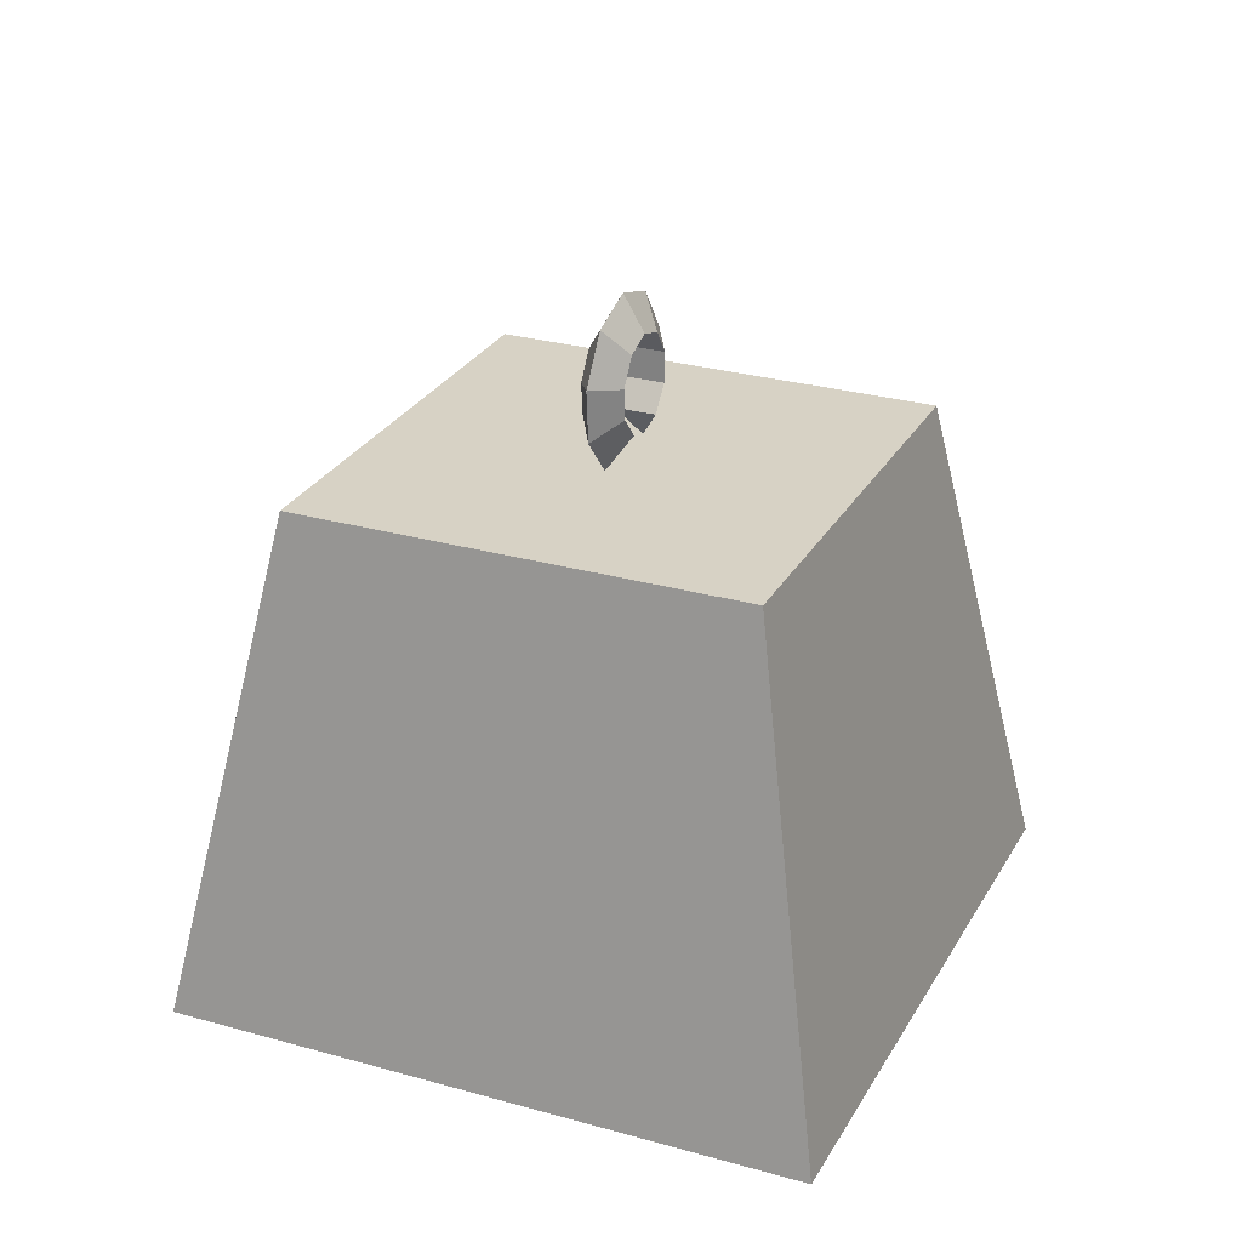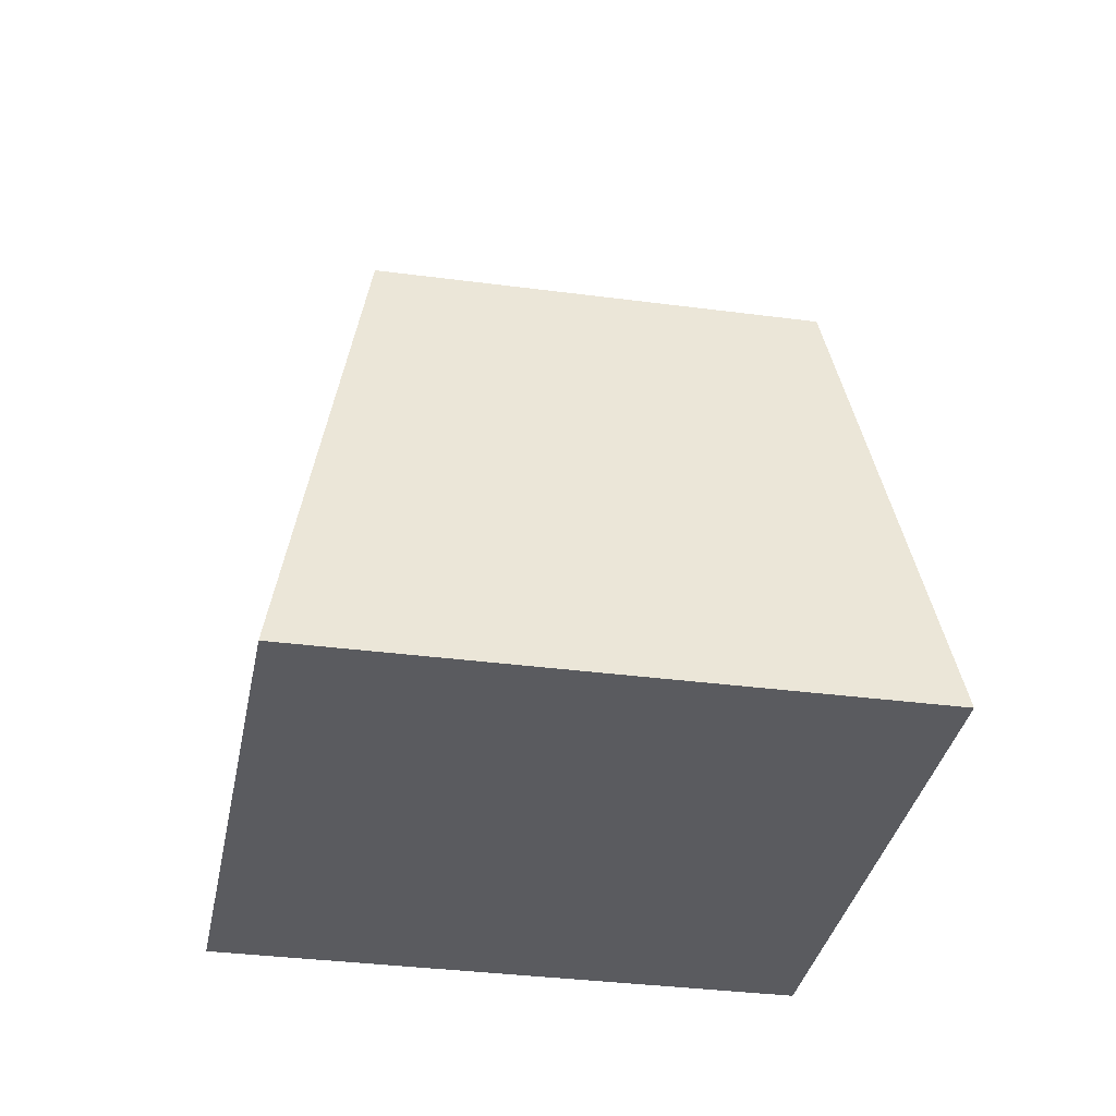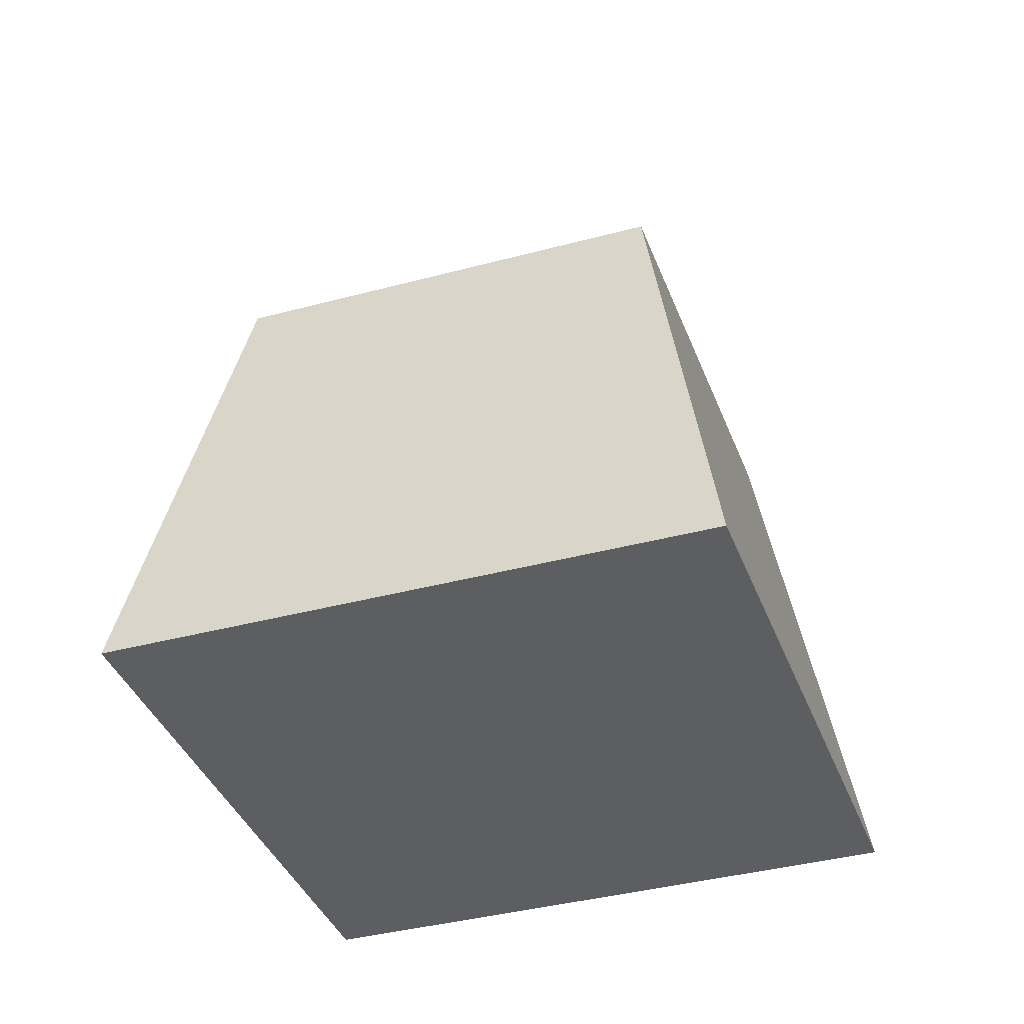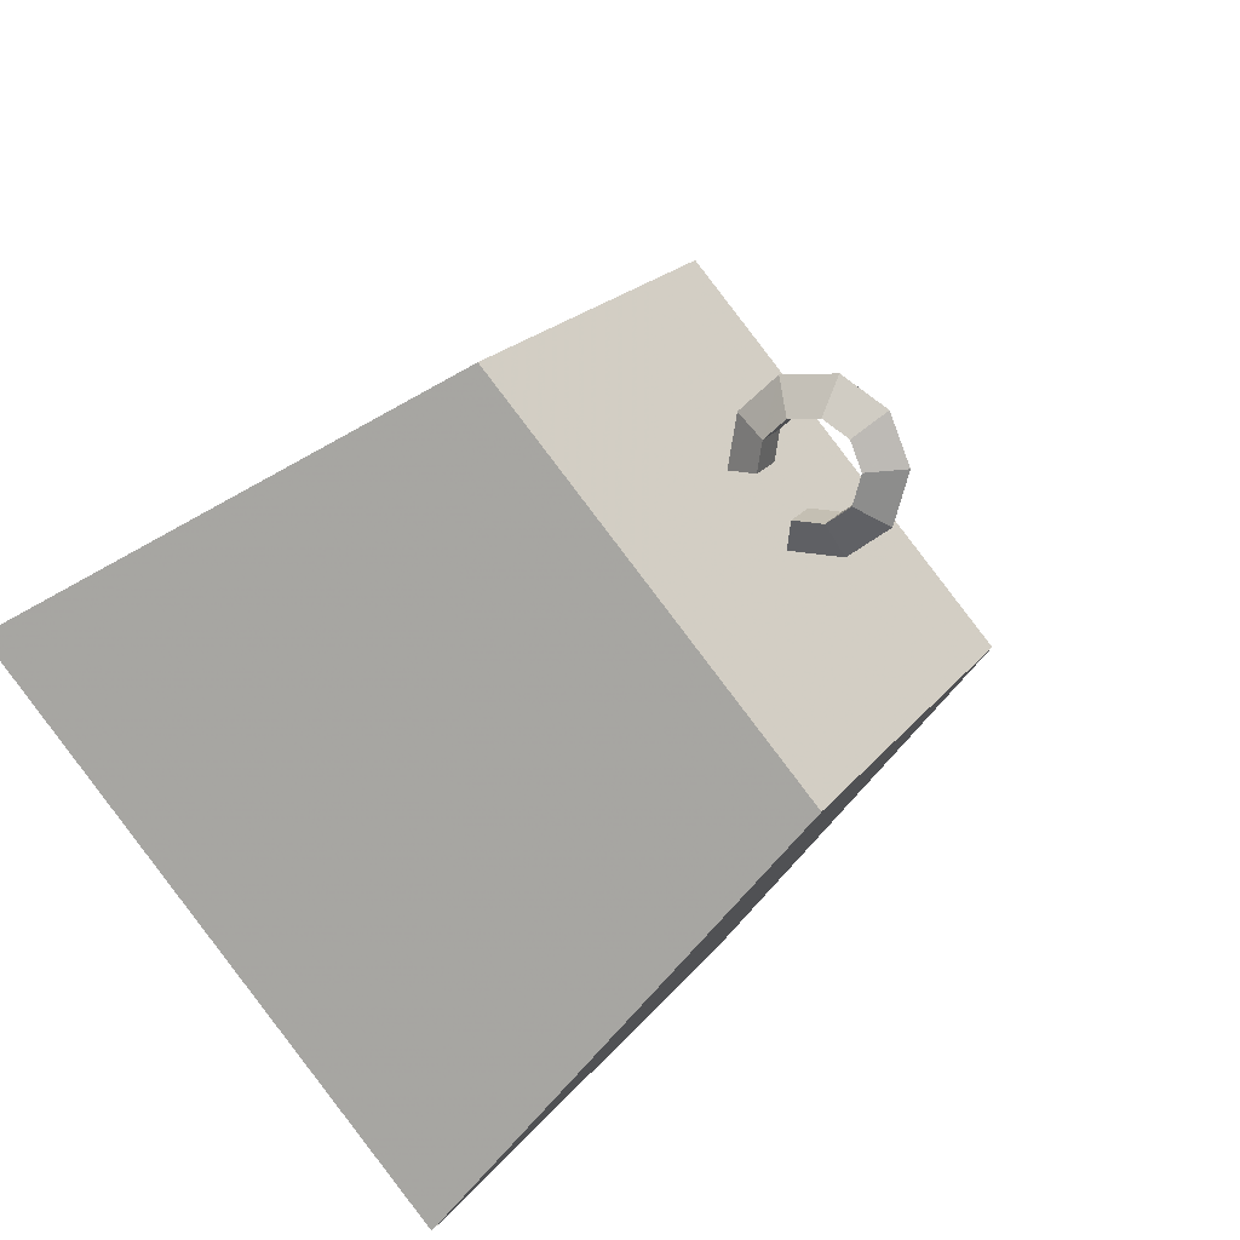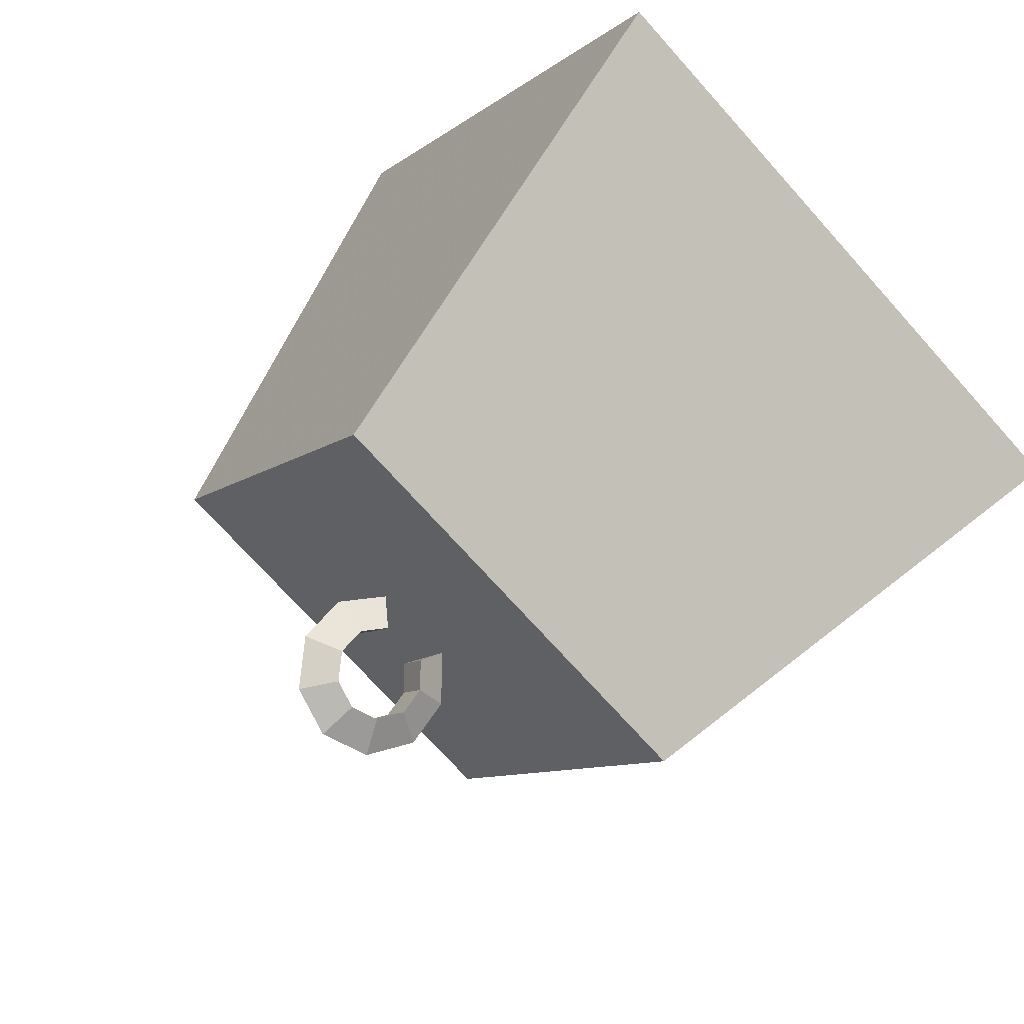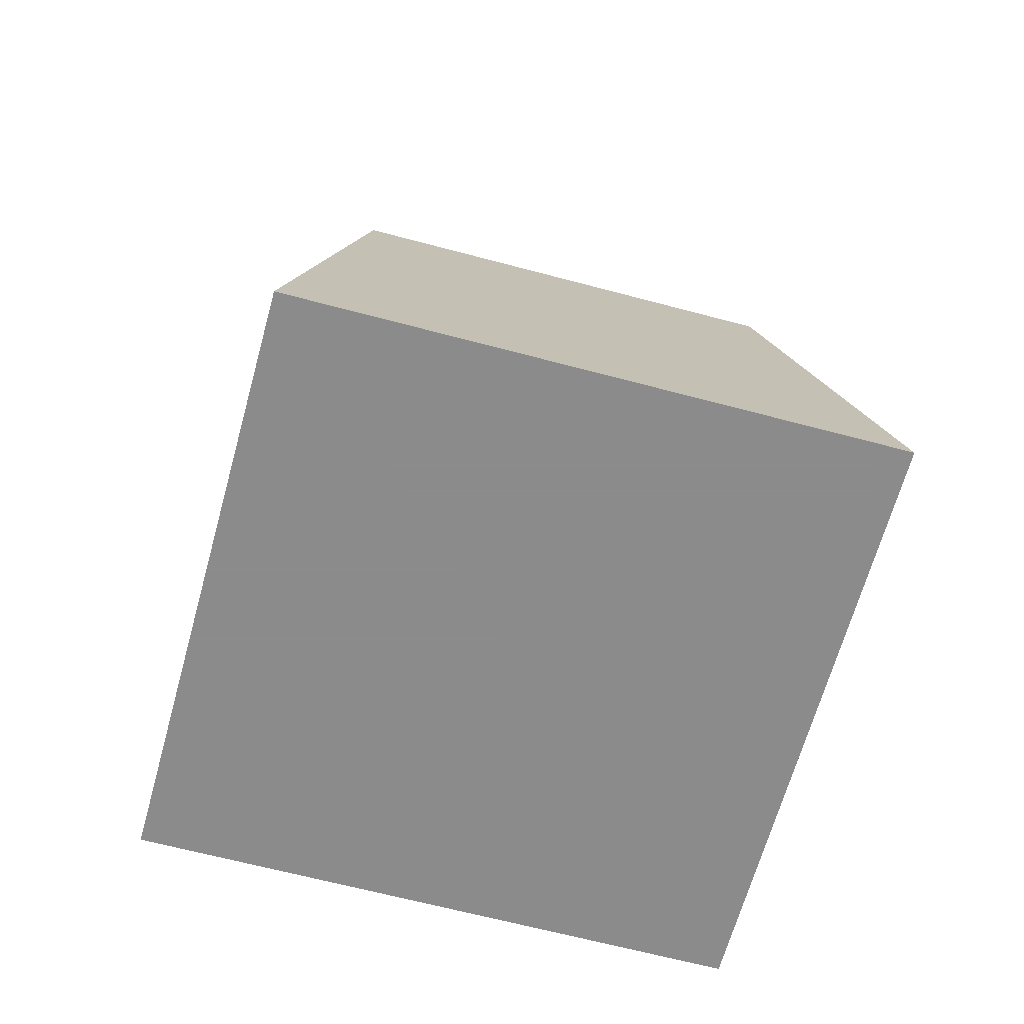
<metadata>
{"format":"obj","ext":"obj","renderer":"f3d","projection":"perspective","resolution":1024,"background":"white","views":[{"elev":27.4,"azim":-100.1,"up":"+Y"},{"elev":-33.3,"azim":-134.2,"up":"+Y"},{"elev":-37.6,"azim":75.3,"up":"+Y"},{"elev":-47.4,"azim":136.9,"up":"+Z"},{"elev":59.7,"azim":-143.3,"up":"+Z"},{"elev":-64.0,"azim":-139.0,"up":"+Y"}]}
</metadata>
<code>
o mesh0010
v -10.16 16.12 1.912
v 2.811 0.07 14.19
v -0.8788 17.98 -1.376
v -2.142 17.54 -1.416
v -2.245 19.22 -1.486
v -1.441 20.71 -0.9472
v -0.102 21.27 -0.05082
v 1.058 19.82 -0.07955
v 2.039 17.62 1.382
v 0.989 17.26 -0.1254
v 0.2448 17.26 0.9863
v 1.509 18.03 0.2225
v 0.7645 18.03 1.334
v 1.127 16.28 0.7722
v 2.096 19.31 1.421
v 0.7977 18.99 1.356
v 0.3133 19.82 1.032
v 1.249 20.76 0.8534
v -1.223 19.79 0.003829
v -1.683 18.94 -0.3041
v -1.079 17.23 0.1002
v -1.188 16.23 -0.778
v -0.3347 17.23 -1.012
v -1.623 17.98 -0.2641
v -0.9386 18.94 -1.416
v -0.4786 19.79 -1.108
v -0.4584 20.11 0.5156
v 0.2858 20.11 -0.5961
v 1.542 18.99 0.2447
v -14.31 0.07 2.733
v -2.847 0.07 -14.38
v 14.27 0.07 -2.925
v 1.991 16.12 10.05
v 10.13 16.12 -2.105
v -2.027 16.12 -10.24
f 33 1 2
f 1 30 2
f 35 34 31
f 34 32 31
f 23 22 3
f 22 4 3
f 3 4 25
f 4 5 25
f 25 5 26
f 5 6 26
f 26 6 28
f 6 7 28
f 28 7 8
f 7 18 8
f 8 18 29
f 18 15 29
f 29 15 12
f 15 9 12
f 12 9 10
f 9 14 10
f 14 11 10
f 10 11 12
f 12 11 13
f 11 14 13
f 14 9 13
f 13 9 16
f 9 15 16
f 16 15 17
f 15 18 17
f 17 18 27
f 18 7 27
f 27 7 19
f 7 6 19
f 19 6 20
f 6 5 20
f 20 5 24
f 5 4 24
f 24 4 21
f 4 22 21
f 22 23 21
f 21 23 24
f 23 3 24
f 24 3 20
f 3 25 20
f 20 25 19
f 25 26 19
f 19 26 27
f 26 28 27
f 27 28 17
f 28 8 17
f 17 8 16
f 8 29 16
f 16 29 13
f 29 12 13
f 1 35 30
f 35 31 30
f 30 31 2
f 31 32 2
f 2 32 33
f 32 34 33
f 33 34 1
f 34 35 1

</code>
